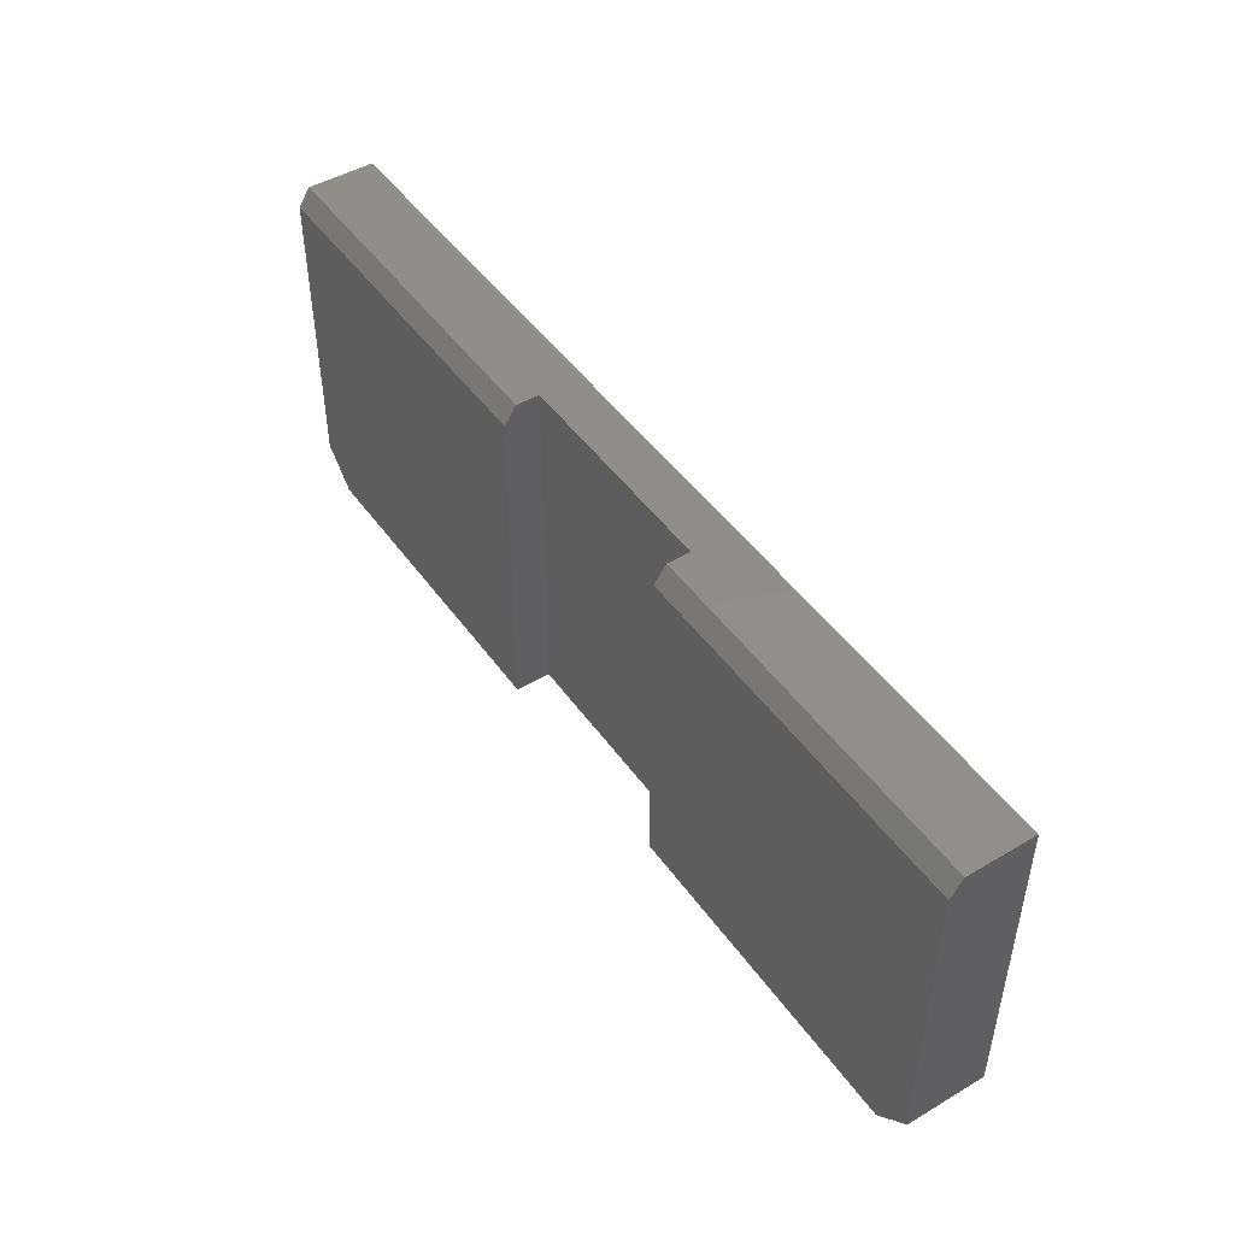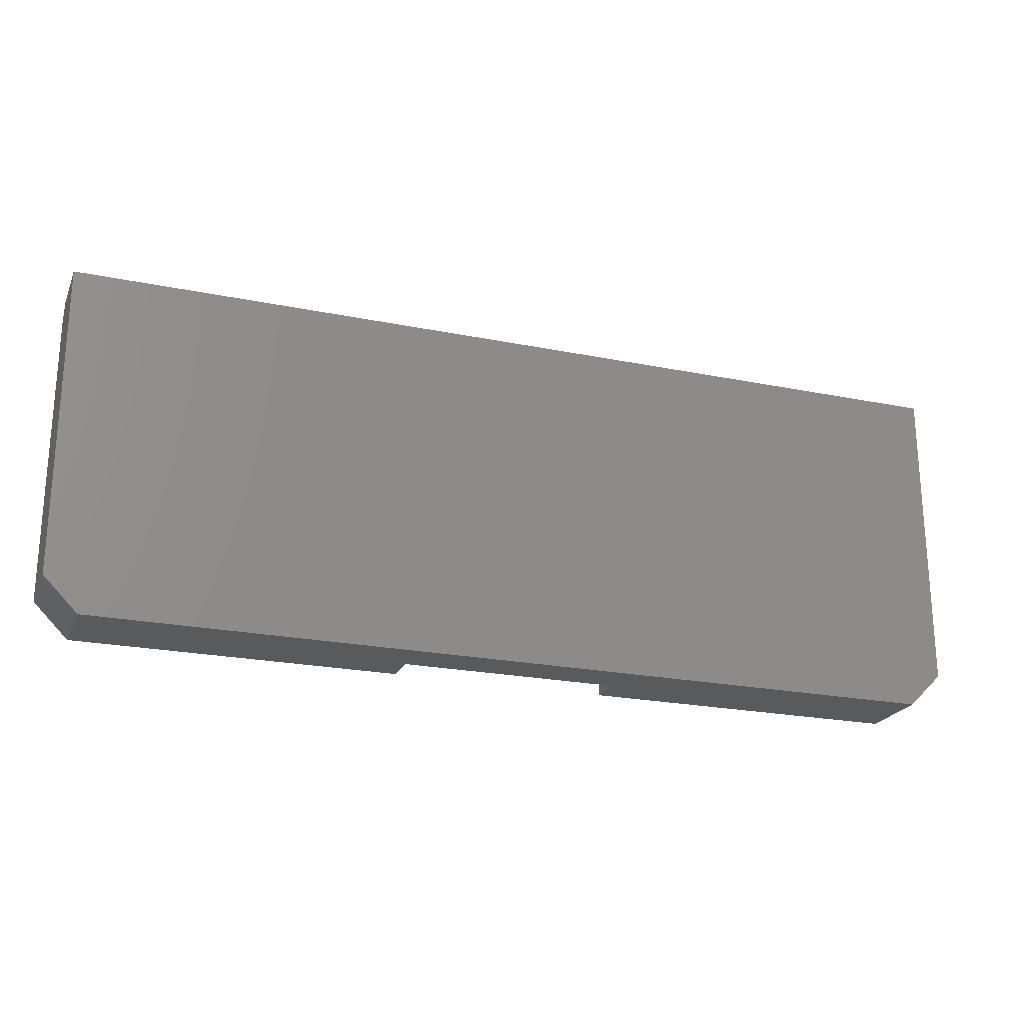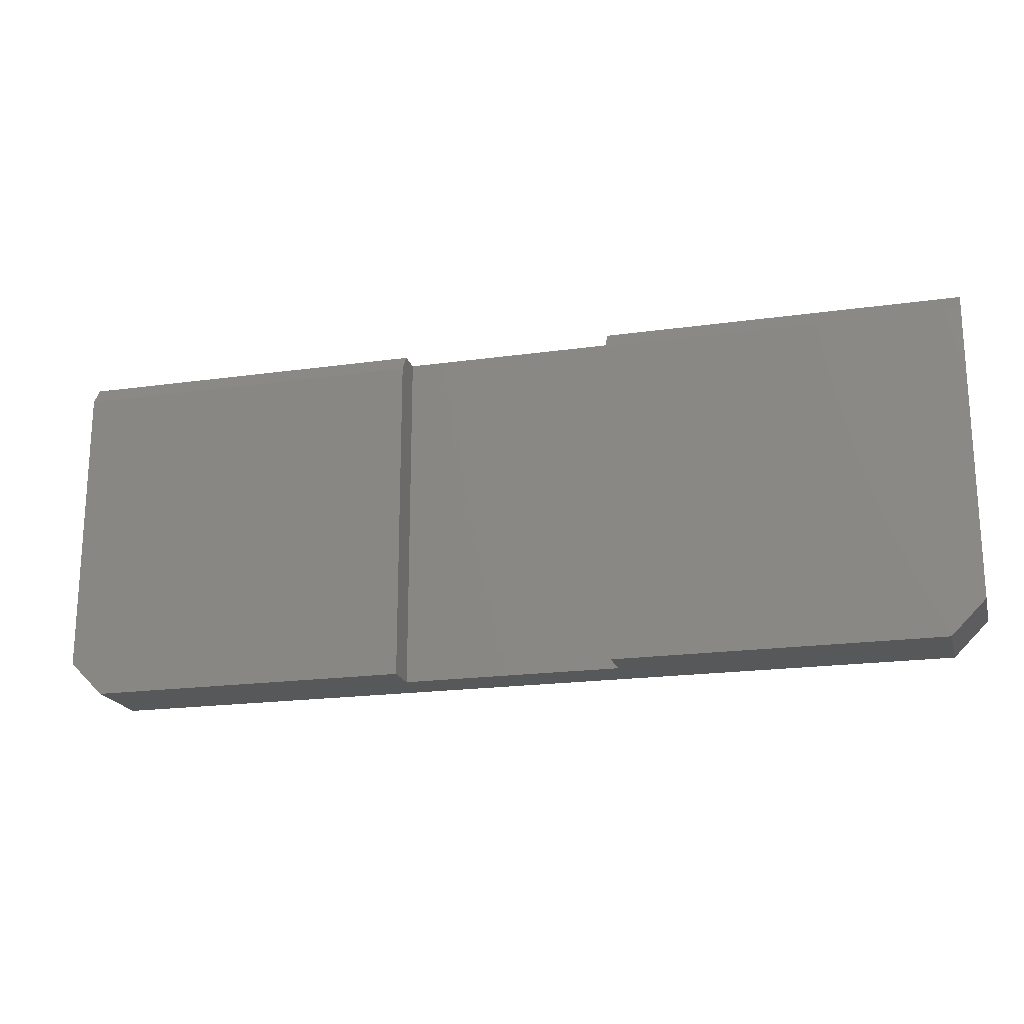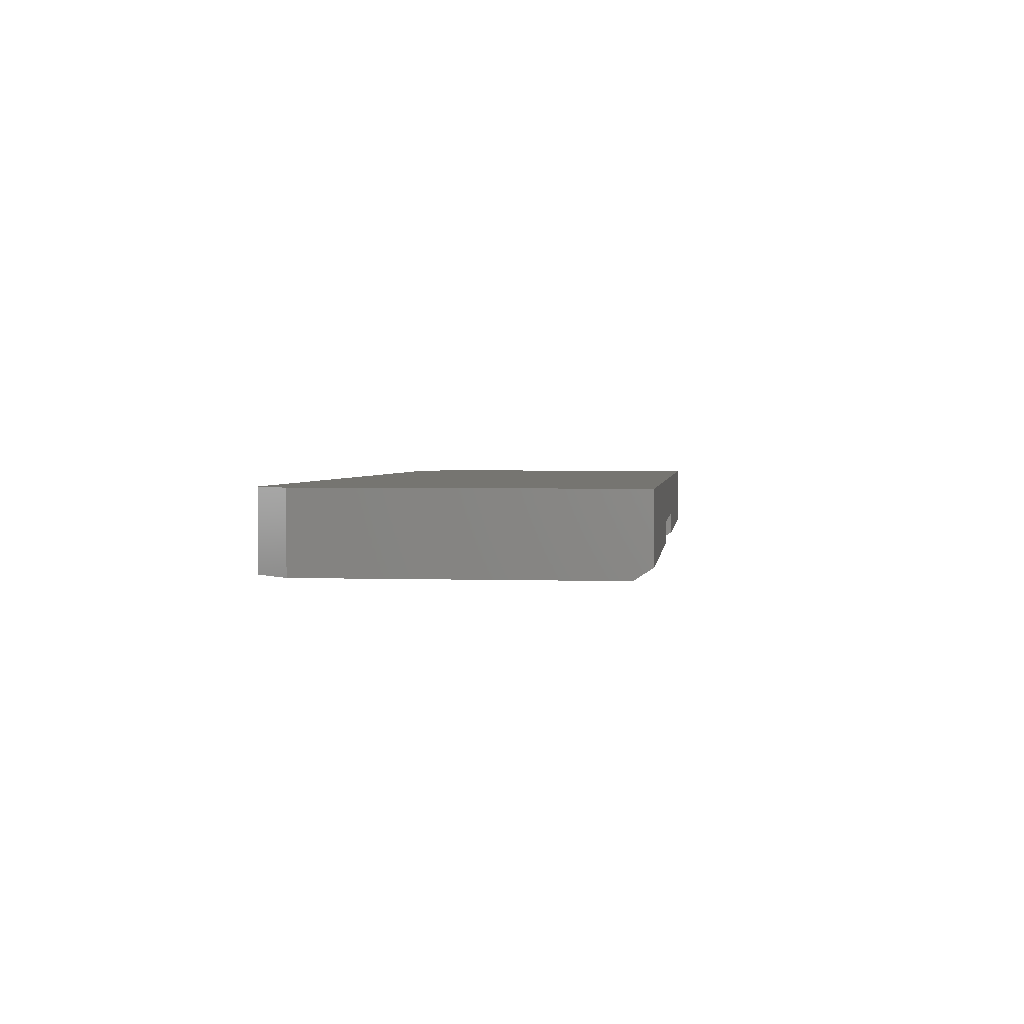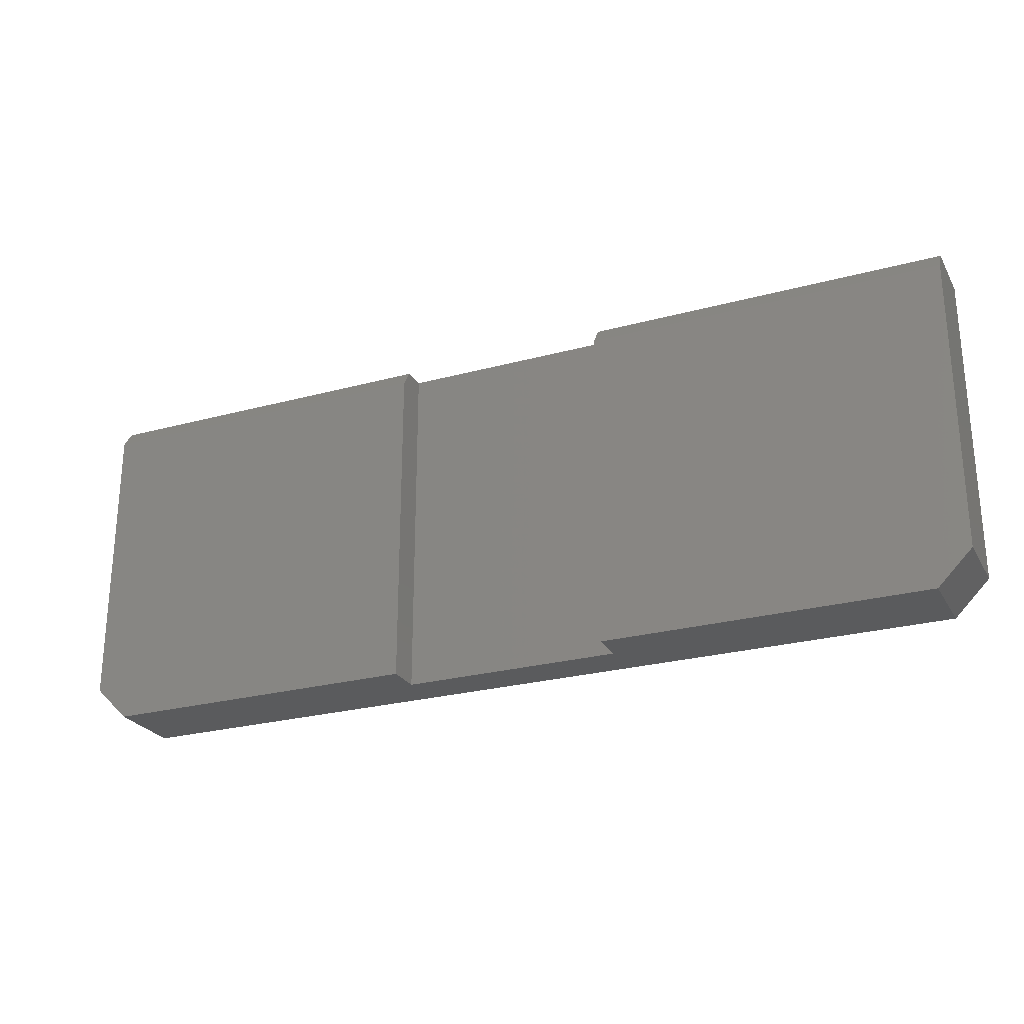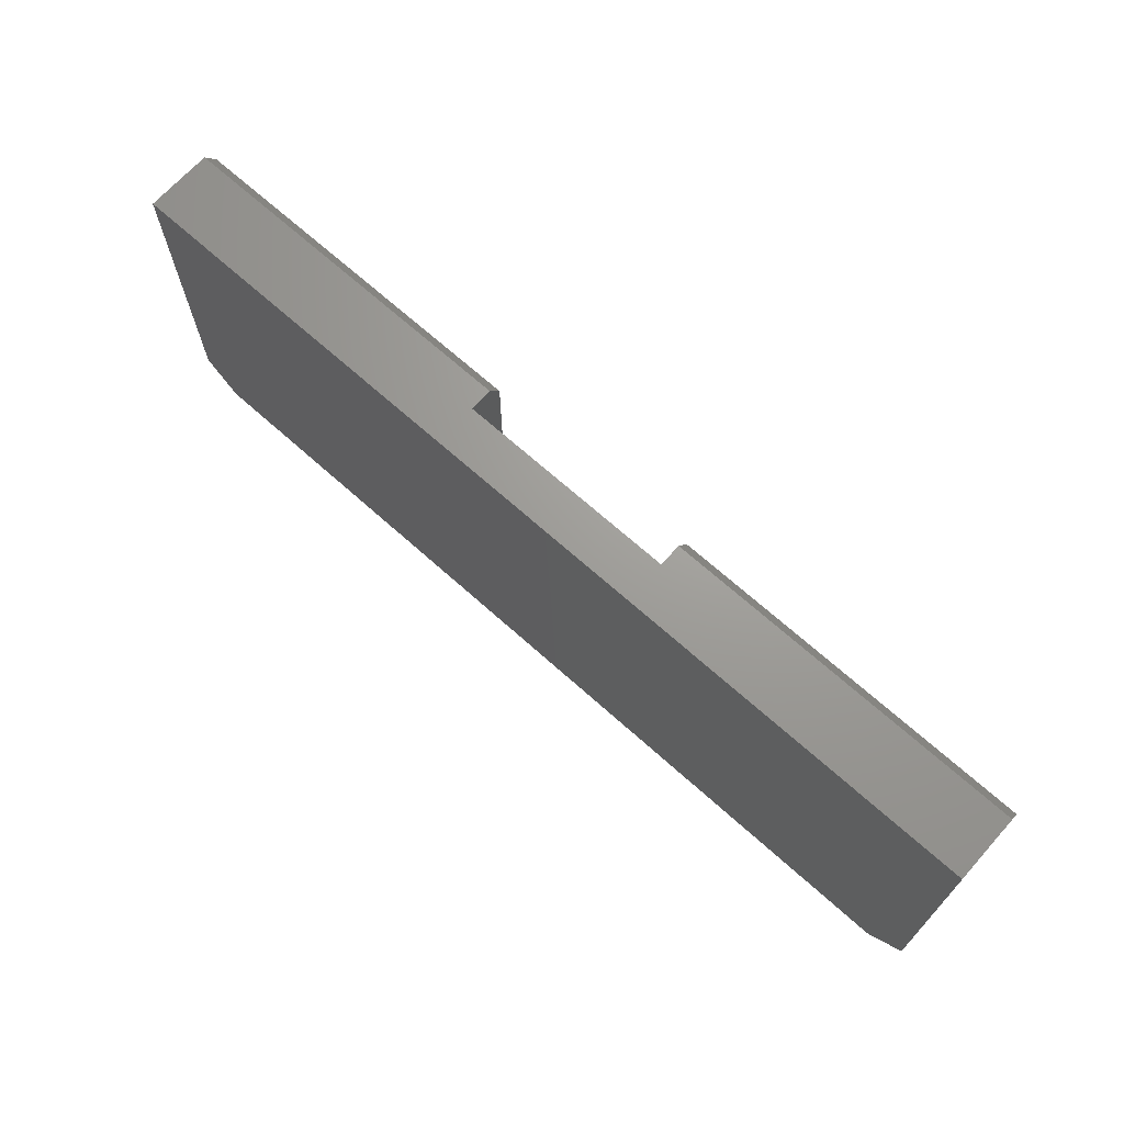
<metadata>
{"format":"stl","ext":"stl","renderer":"f3d","projection":"perspective","resolution":1024,"background":"white","views":[{"elev":47.2,"azim":-123.7,"up":"+Y"},{"elev":-22.5,"azim":-19.3,"up":"+Y"},{"elev":-19.6,"azim":-165.3,"up":"+Y"},{"elev":2.3,"azim":96.7,"up":"+Z"},{"elev":-25.5,"azim":-156.4,"up":"+Y"},{"elev":68.9,"azim":41.9,"up":"+Y"}]}
</metadata>
<code>
# stl→obj: 24 verts, 44 faces
v -48 16.2 -4
v -48 18 4
v -48 18 -2.798
v -48 -14.46 4
v -48 -14.46 -4
v 48 18 4
v 44.46 -18 4
v 48 -14.46 4
v -44.46 -18 4
v 48 16.2 -4
v 48 18 -2.798
v 48 -14.46 -4
v 11.25 18 -0.45
v 11.25 18 -2.798
v -11.25 18 -0.45
v -11.25 18 -2.798
v -44.46 -18 -4
v -11.25 16.2 -4
v -11.25 -18 -4
v 11.25 16.2 -4
v 44.46 -18 -4
v 11.25 -18 -4
v -11.25 -18 -0.45
v 11.25 -18 -0.45
f 1 2 3
f 4 1 5
f 1 4 2
f 6 7 8
f 6 9 7
f 2 9 6
f 9 2 4
f 6 10 11
f 8 10 6
f 10 8 12
f 6 13 2
f 11 13 6
f 13 11 14
f 15 2 13
f 3 15 16
f 15 3 2
f 17 18 19
f 5 18 17
f 18 5 1
f 20 12 21
f 20 21 22
f 12 20 10
f 9 23 7
f 17 23 9
f 23 17 19
f 24 7 23
f 21 24 22
f 24 21 7
f 15 18 16
f 23 18 15
f 18 23 19
f 23 13 24
f 13 23 15
f 20 13 14
f 24 20 22
f 20 24 13
f 7 12 8
f 12 7 21
f 17 4 5
f 4 17 9
f 1 16 18
f 16 1 3
f 20 11 10
f 11 20 14

</code>
